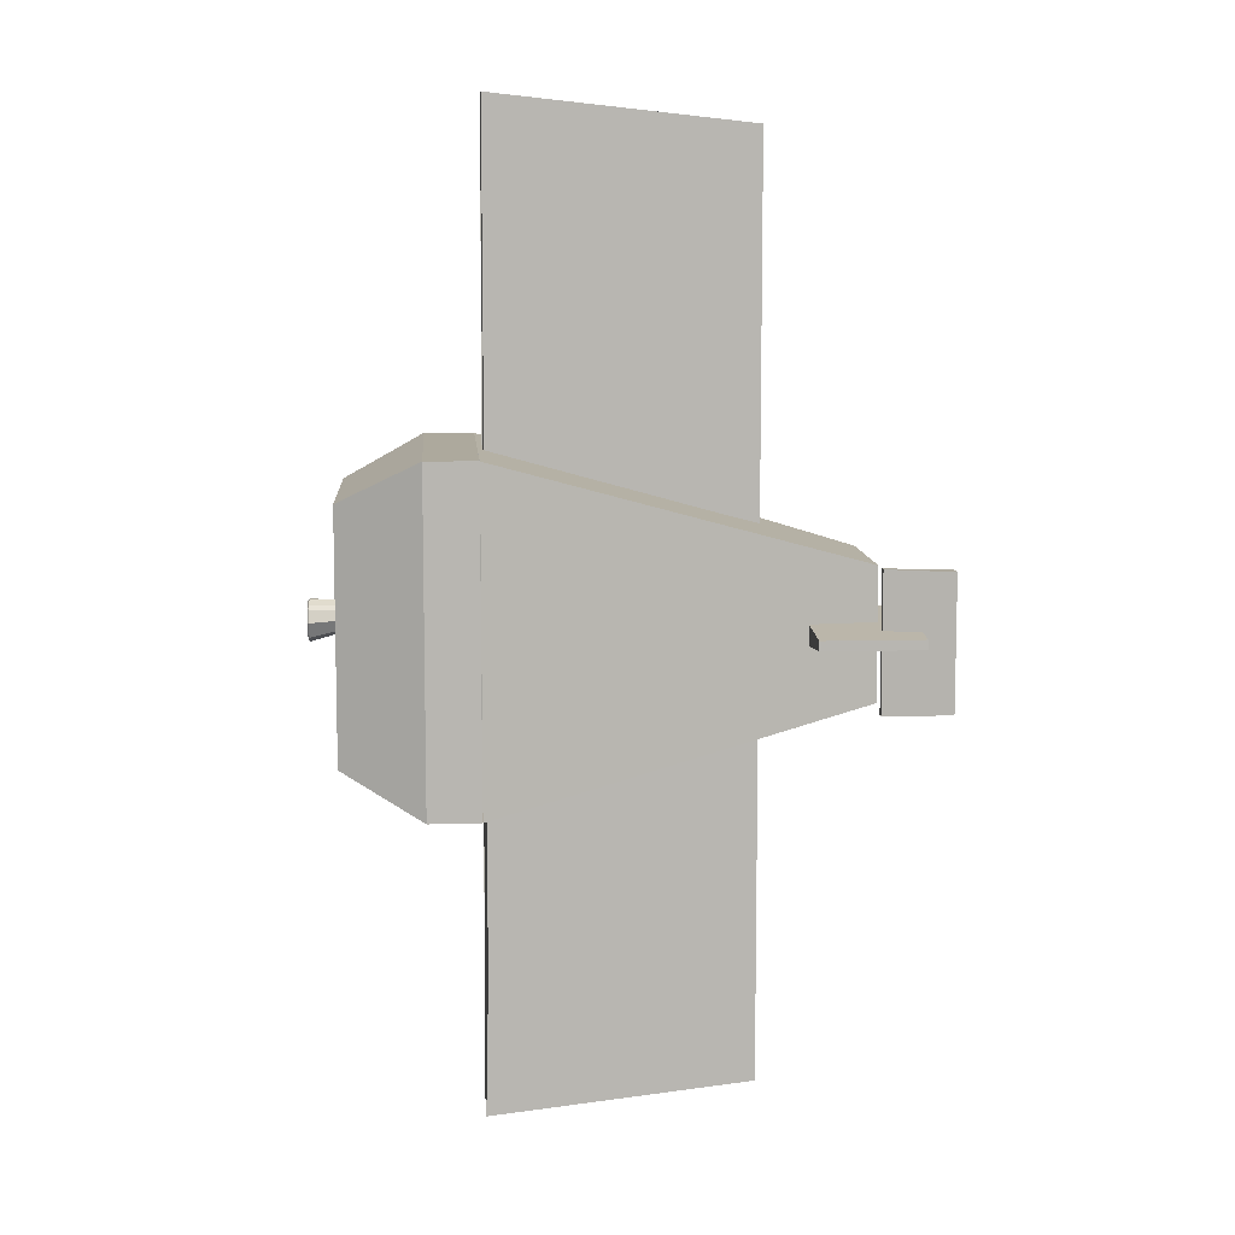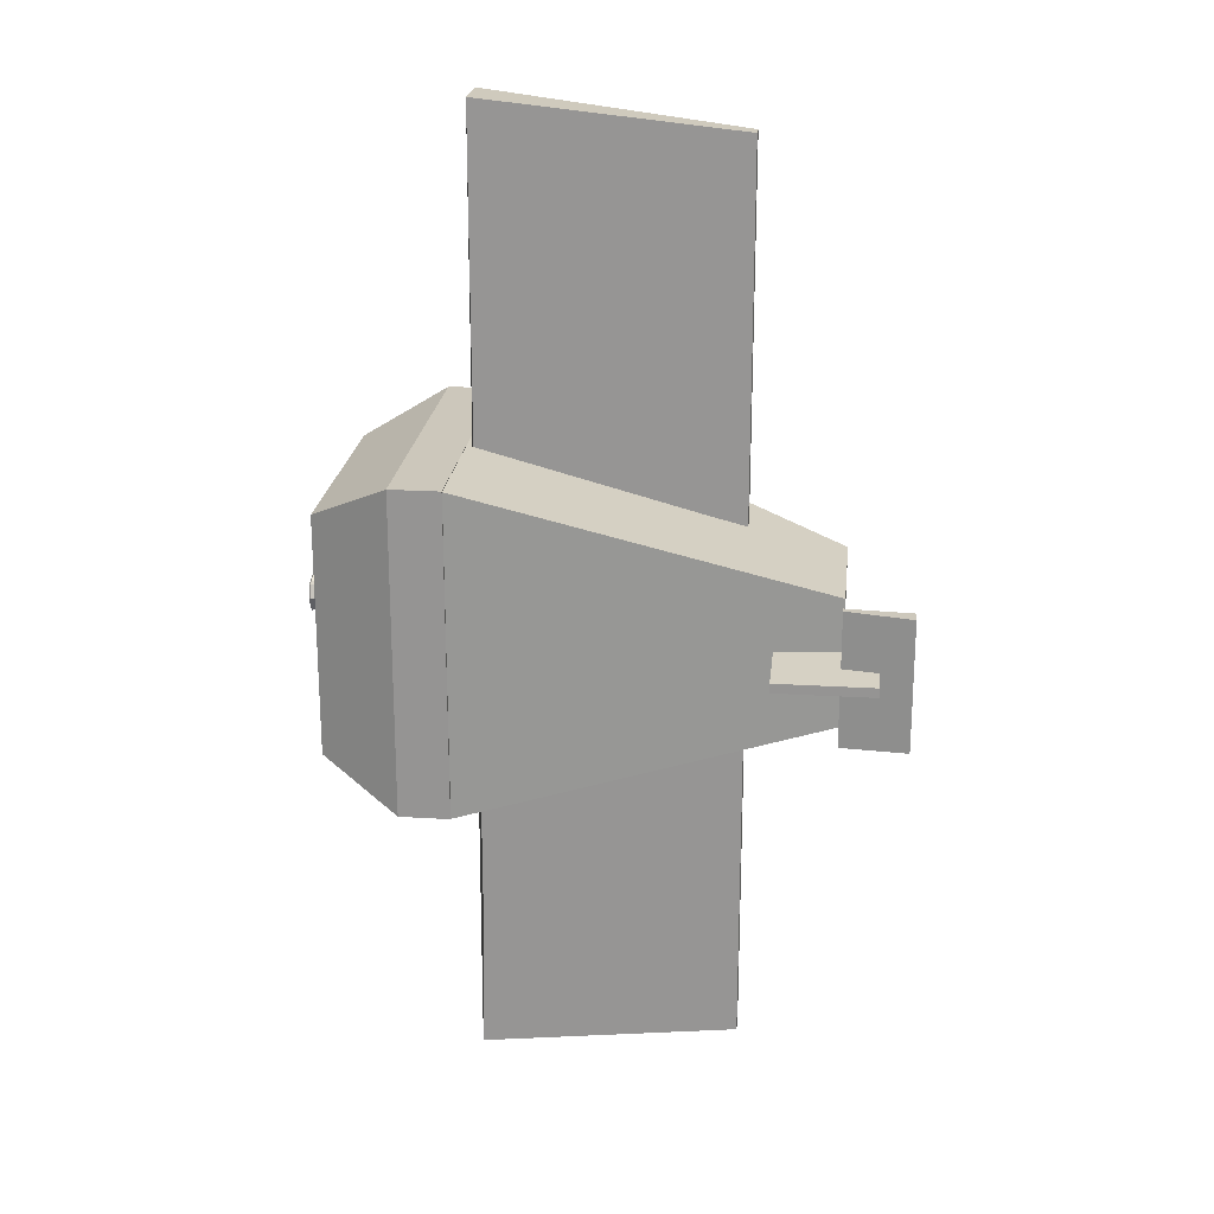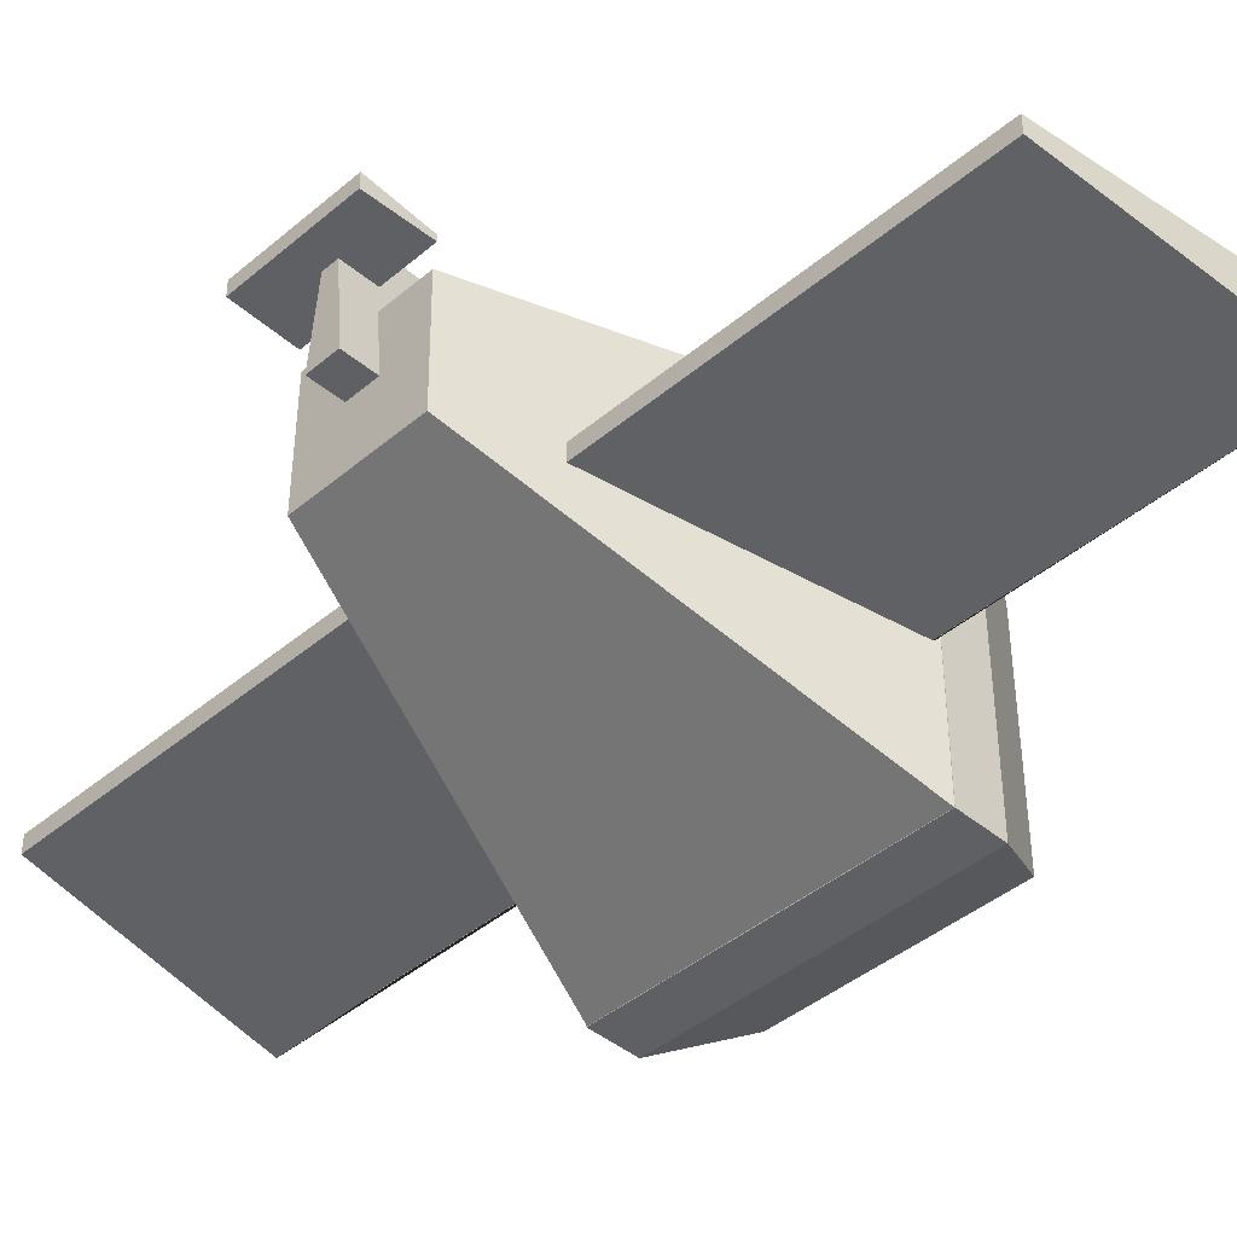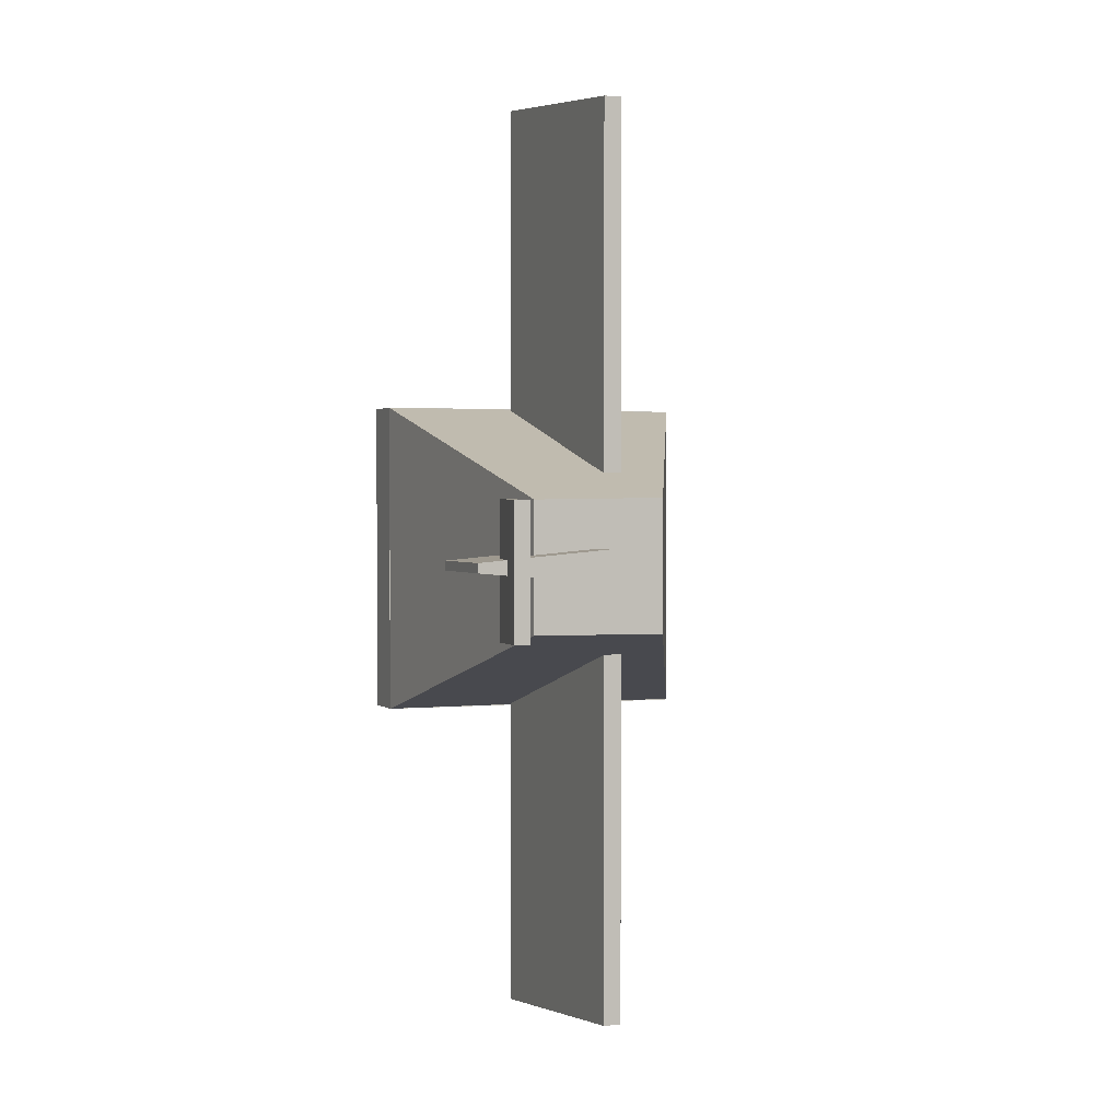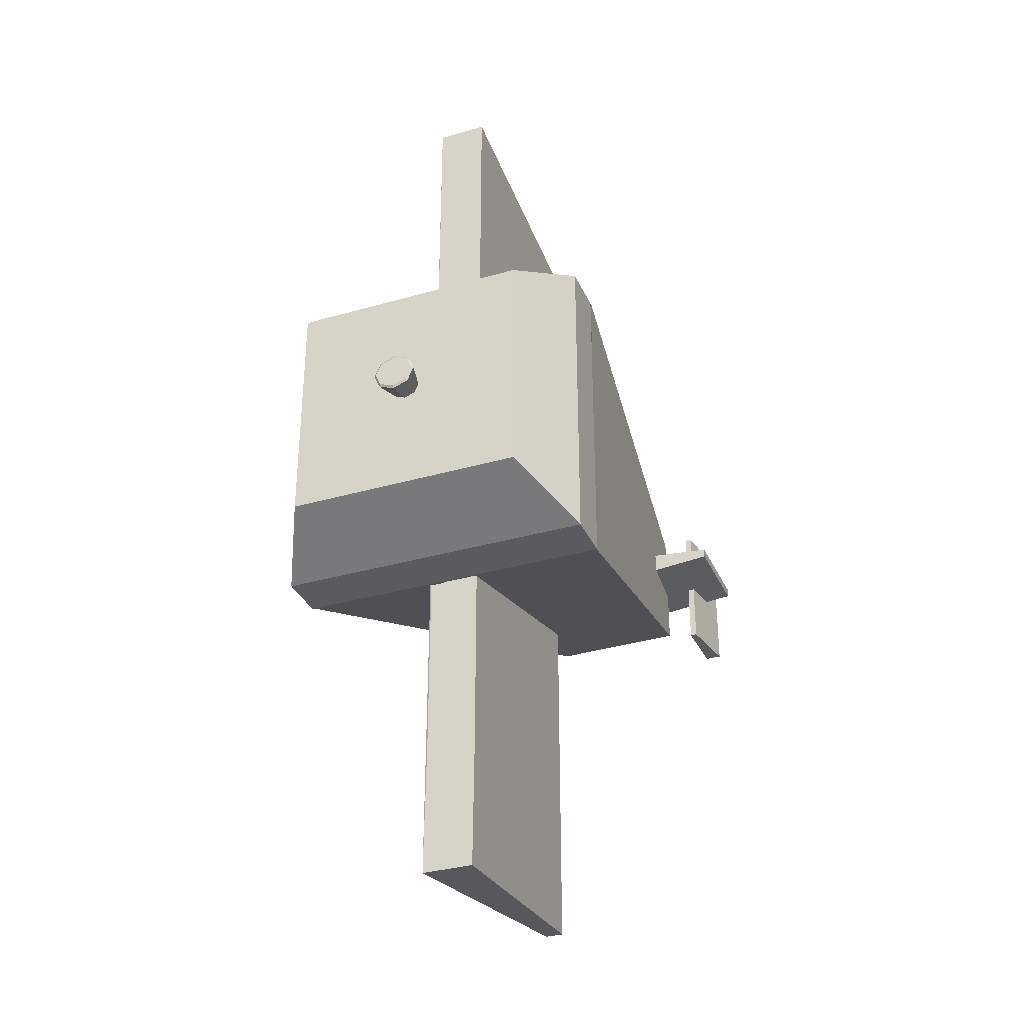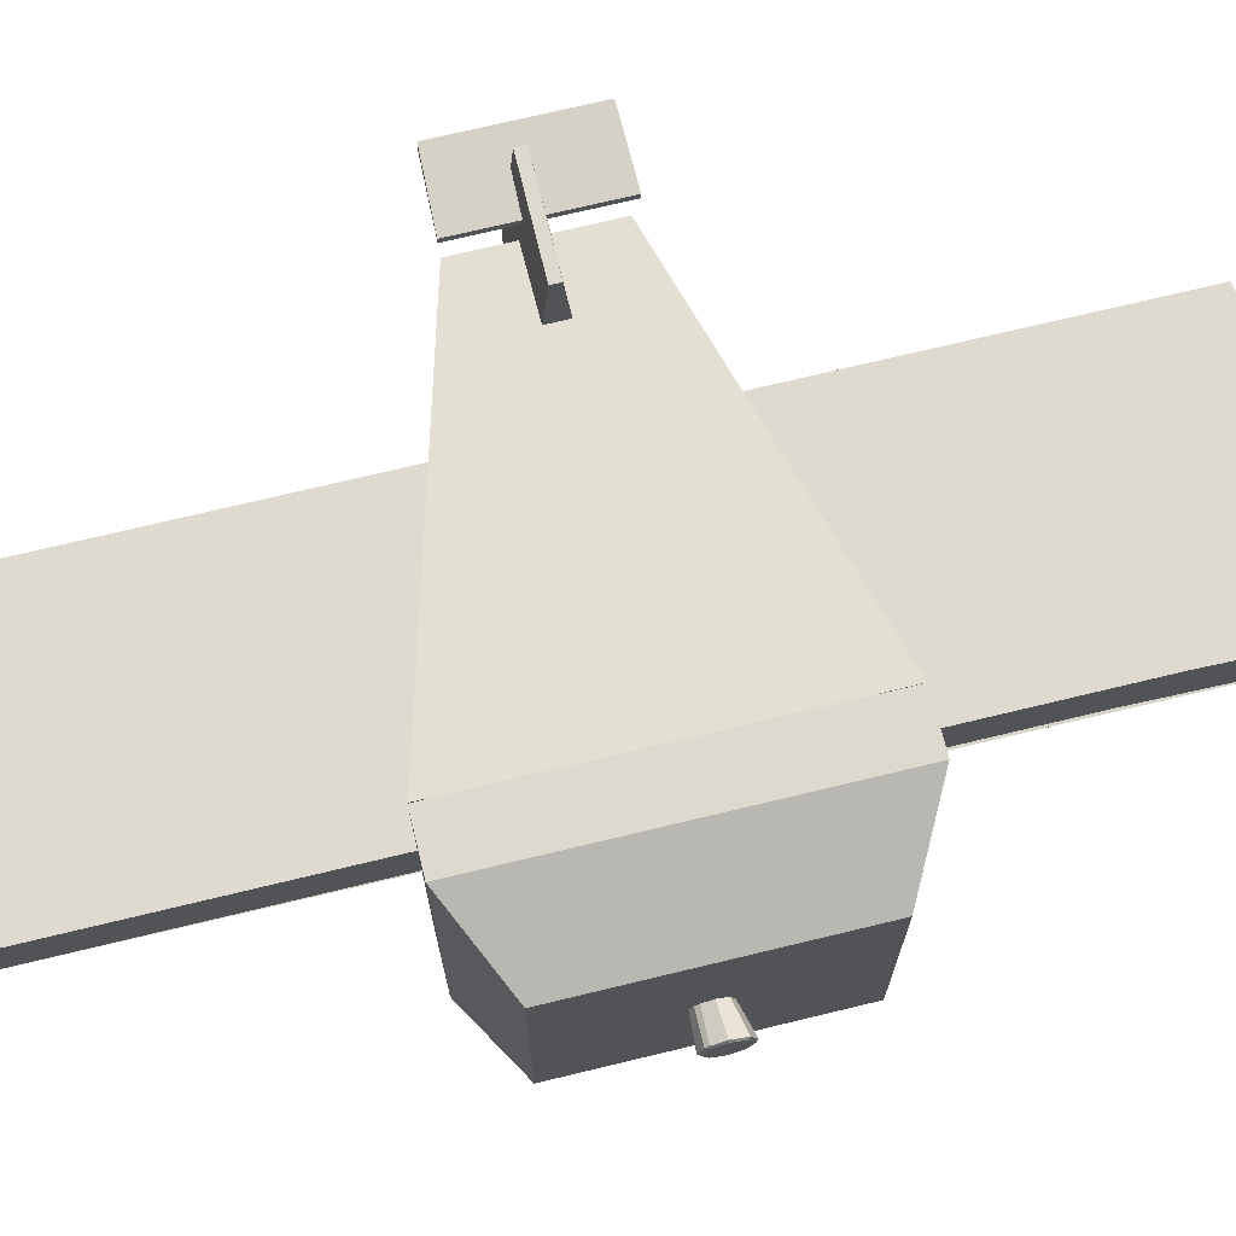
<metadata>
{"format":"obj","ext":"obj","renderer":"f3d","projection":"perspective","resolution":1024,"background":"white","views":[{"elev":8.8,"azim":175.8,"up":"+Z"},{"elev":21.7,"azim":-173.7,"up":"+Z"},{"elev":-42.5,"azim":-44.9,"up":"+Y"},{"elev":1.4,"azim":-110.8,"up":"+Z"},{"elev":-33.5,"azim":111.6,"up":"+Z"},{"elev":71.7,"azim":76.4,"up":"+Y"}]}
</metadata>
<code>
o corpo
v -6.9 3.969 -1.981
v -6.9 -0.04869 -2.012
v -6.9 3.969 1.924
v -6.9 -0.04869 1.98
v 4.208 -4.996 -4.98
v 4.182 5.013 4.991
v 4.208 -4.996 4.993
v 4.182 4.982 -4.996
v 4.195 -0.02963 -4.98
v 4.208 -4.982 -0.000543
v 4.195 -0.02963 4.964
v 4.182 4.983 -0.000976
f 8 1 3 6 12
f 7 11 6 3 4
f 4 3 1 2
f 2 1 8 9 5
f 2 5 10 7 4
o tail
v -7.937 2 0.5
v -7.937 6 0.1447
v -7.937 2 -0.5
v -7.937 6 -0.1447
v -4.937 2 0.5
v -4.937 6 0.1447
v -4.937 2 -0.5
v -4.937 6 -0.1447
f 13 14 16 15
f 15 16 20 19
f 19 20 18 17
f 17 18 14 13
f 15 19 17 13
f 20 16 14 18
o ali
v -4 0.6391 -14.15
v -4 0.08483 -14.15
v -4 0.6391 14.15
v -4 0.08483 14.15
v 4 0.8 15
v 4 -0.8 15
v 4 0.8 -10.84
v 4.09 0.8 -15
v 4.09 -0.8 -15
v 4 -0.8 -10.84
f 21 22 24 23
f 23 24 26 25
f 28 29 22 21
f 26 24 22 29 30
f 23 25 27 28 21
f 25 26 30 29 28 27
o Cubo
v -6.851 4.787 -2.163
v -6.851 4.987 -2.163
v -6.851 4.787 1.951
v -6.851 4.987 1.951
v -8.851 4.787 -2.106
v -8.851 5.283 -2.106
v -8.851 4.787 1.894
v -8.851 5.283 1.894
f 31 32 34 33
f 33 34 38 37
f 37 38 36 35
f 35 36 32 31
f 33 37 35 31
f 38 34 32 36
o ali.001
v -4 0.6391 -14.15
v -4 0.08483 -14.15
v -4 0.6391 14.15
v -4 0.08483 14.15
v 4 0.8 15
v 4 -0.8 15
v 4 0.8 -10.84
v 4.09 0.8 -15
v 4.09 -0.8 -15
v 4 -0.8 -10.84
f 39 40 42 41
f 41 42 44 43
f 46 47 40 39
f 44 42 40 47 48
f 41 43 45 46 39
o Cubo.001
v 4.193 -5 5
v 4.193 5 5
v 4.193 -5 -5
v 4.193 5 -5
v 8.193 -3.724 3.724
v 5.737 -5 5
v 5.737 5 5
v 8.193 3.724 3.724
v 8.193 -3.724 -3.724
v 5.737 -5 -5
v 8.193 3.724 -3.724
v 5.737 5 -5
f 49 50 52 51
f 54 55 50 49
f 60 52 50 55
f 57 59 56 53
f 51 52 60 58
f 59 57 58 60
f 54 58 57 53
f 60 55 56 59
f 55 54 53 56
f 51 58 54 49
o Cilindro.002
v 8.011 -0 -0.3878
v 8.011 0.2923 -0.2742
v 8.011 0.4134 -0
v 8.011 -0.4134 0
v 8.011 -0.2923 -0.2742
v 9.131 -0 -0.6061
v 9.083 -0 -0.6826
v 9.131 0.4501 -0.431
v 9.083 0.4796 -0.4959
v 9.131 0.6192 -0.0473
v 9.083 0.6782 -0.04528
v 8.059 0.2452 0.4142
v 8.011 0.3212 0.2889
v 9.131 0.4501 0.3363
v 9.082 0.4213 0.4325
v 9.083 0.5164 0.3262
v 8.011 0 0.4823
v 8.059 0.0551 0.5247
v 8.059 -0.0551 0.5247
v 9.131 0 0.5115
v 9.082 -0.05765 0.5767
v 9.082 0.05765 0.5767
v 8.059 -0.2452 0.4142
v 8.011 -0.3212 0.2889
v 9.131 -0.4501 0.3363
v 9.083 -0.5164 0.3262
v 9.082 -0.4213 0.4325
v 9.131 -0.6192 -0.0473
v 9.083 -0.6782 -0.04528
v 9.131 -0.4501 -0.431
v 9.083 -0.4796 -0.4959
f 65 61 67 91
f 63 73 76 71
f 61 65 64 84 77 73 63 62
f 79 83 87 81
f 84 64 89 86
f 64 65 91 89
f 61 62 69 67
f 62 63 71 69
f 72 78 82 75
f 74 76 75
f 77 79 78
f 80 82 81
f 85 87 86
f 69 68 66 67
f 71 70 68 69
f 76 74 70 71
f 75 76 73 72
f 72 73 77 78
f 82 80 74 75
f 81 82 78 79
f 79 77 84 83
f 87 85 80 81
f 86 87 83 84
f 89 88 85 86
f 91 90 88 89
f 67 66 90 91
f 68 70 74 80 85 88 90 66

</code>
